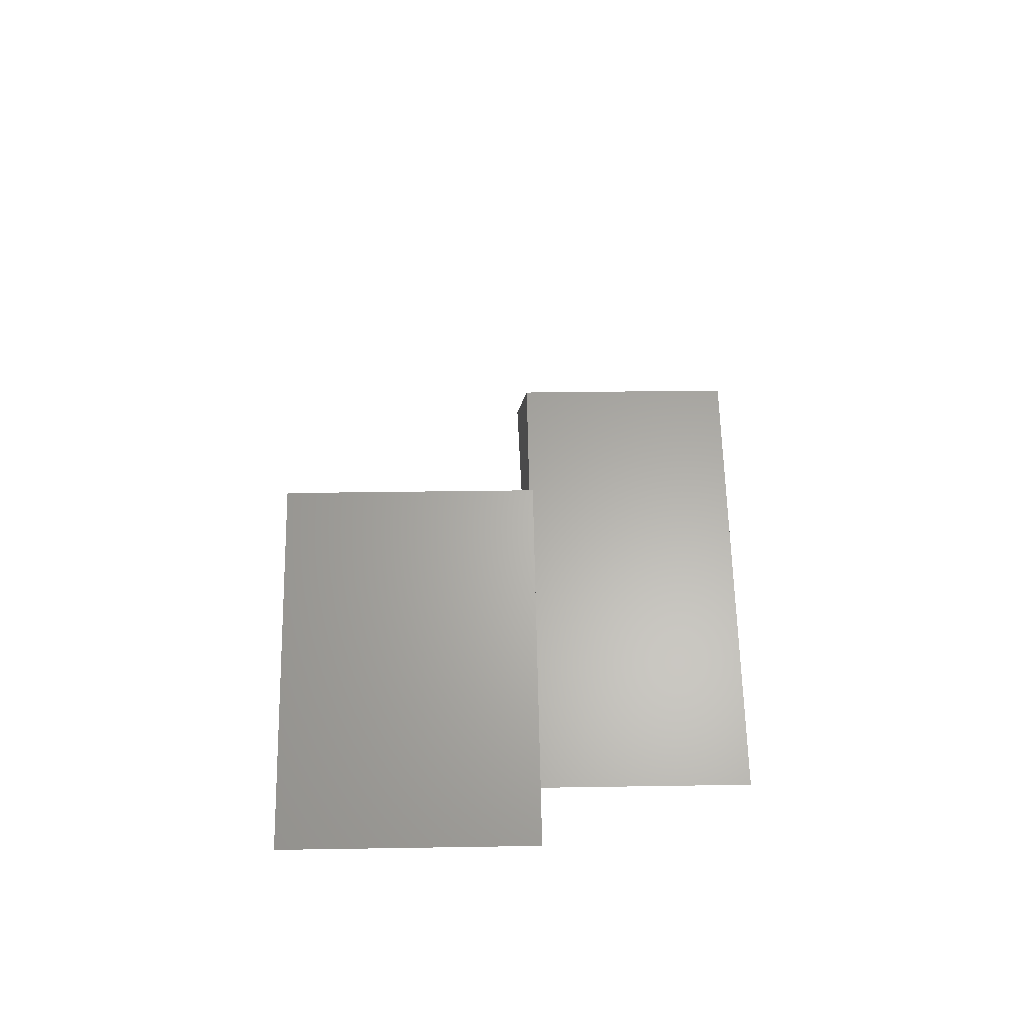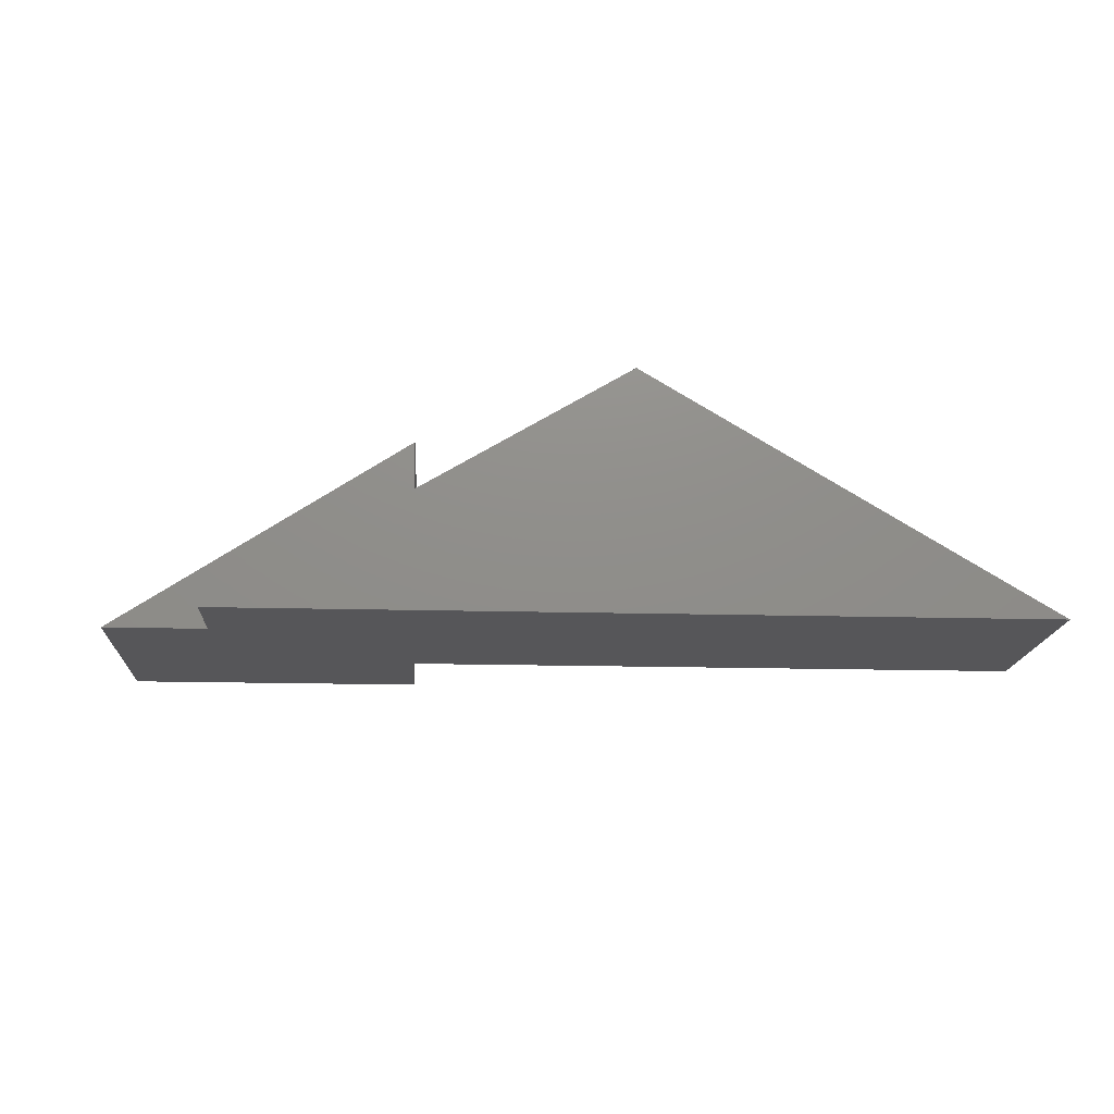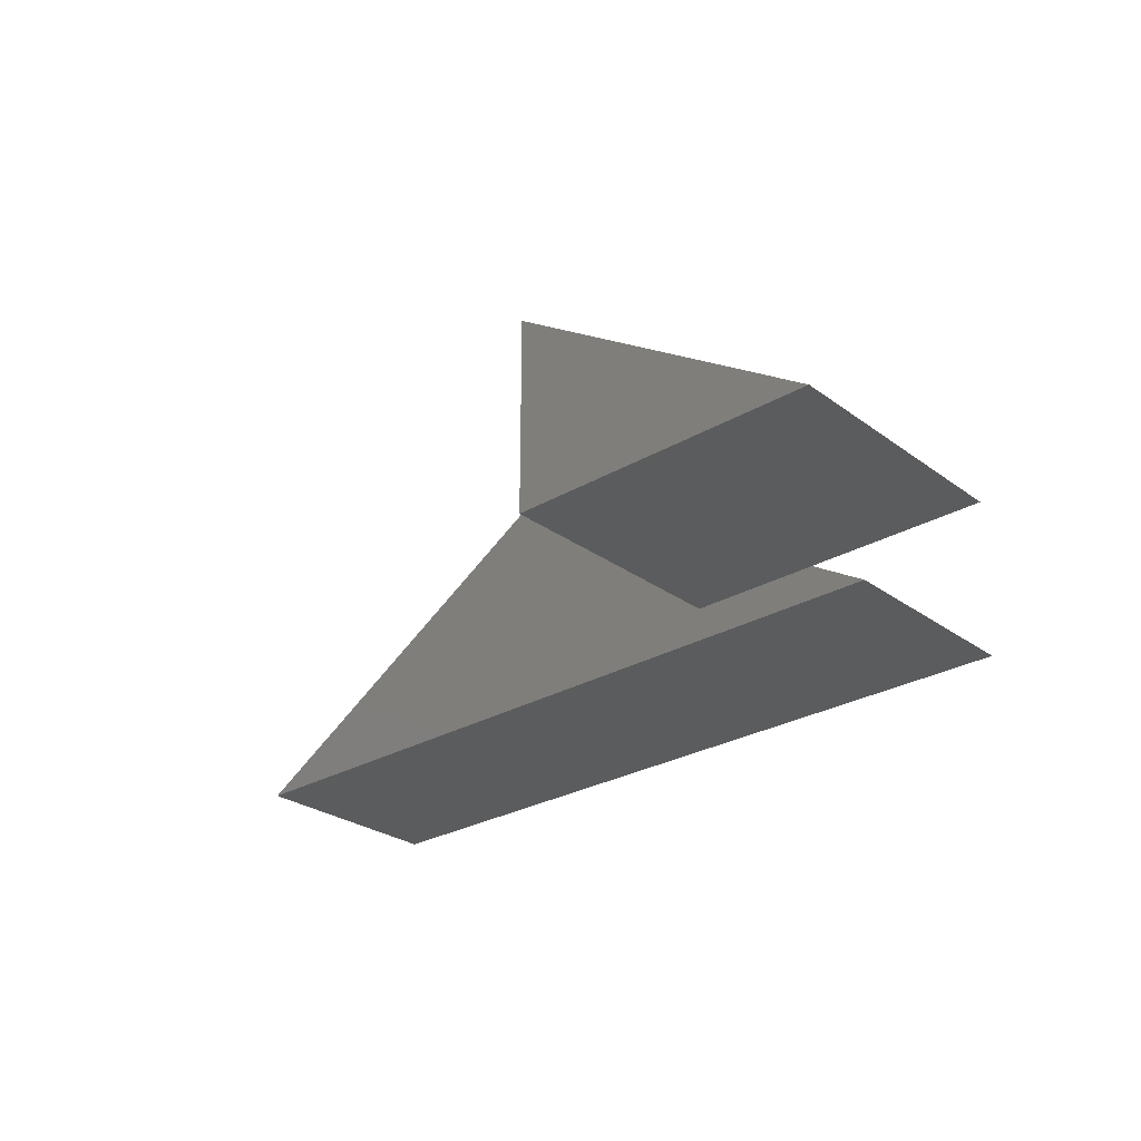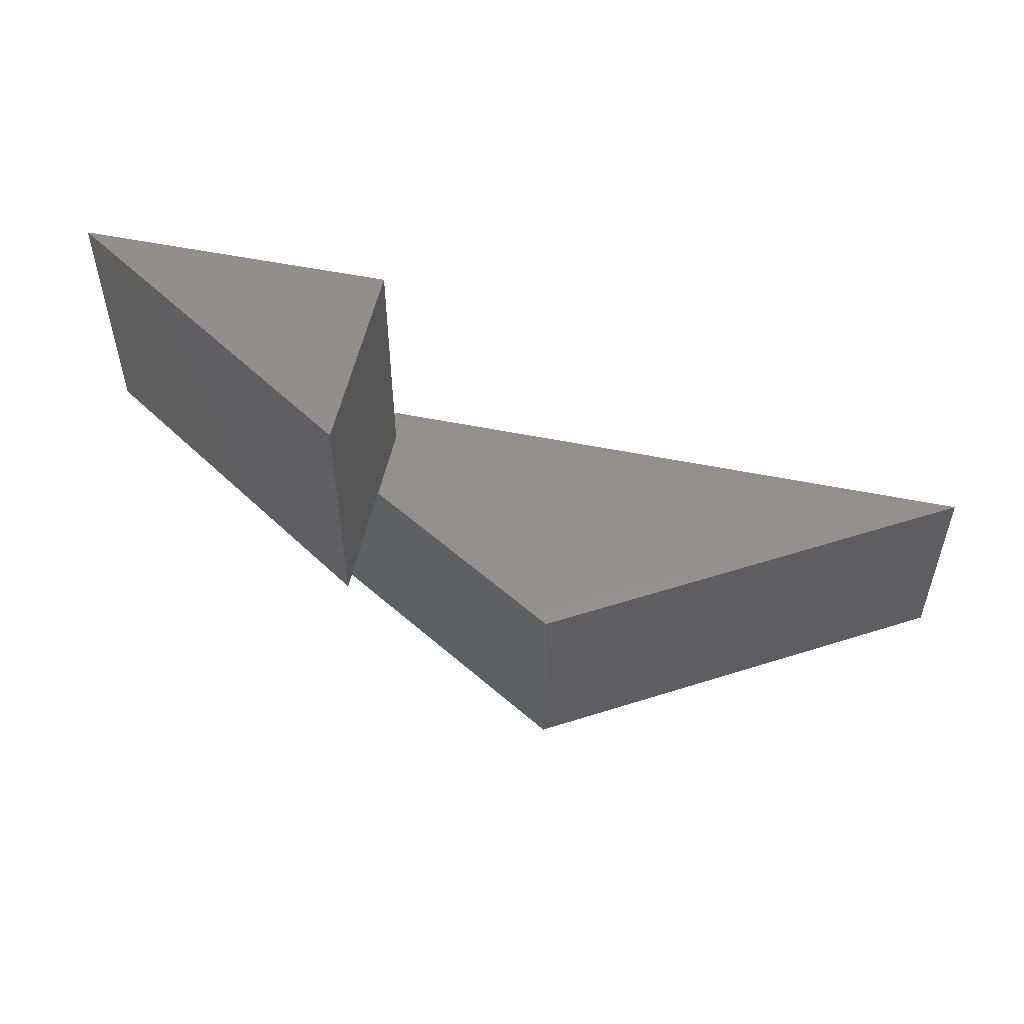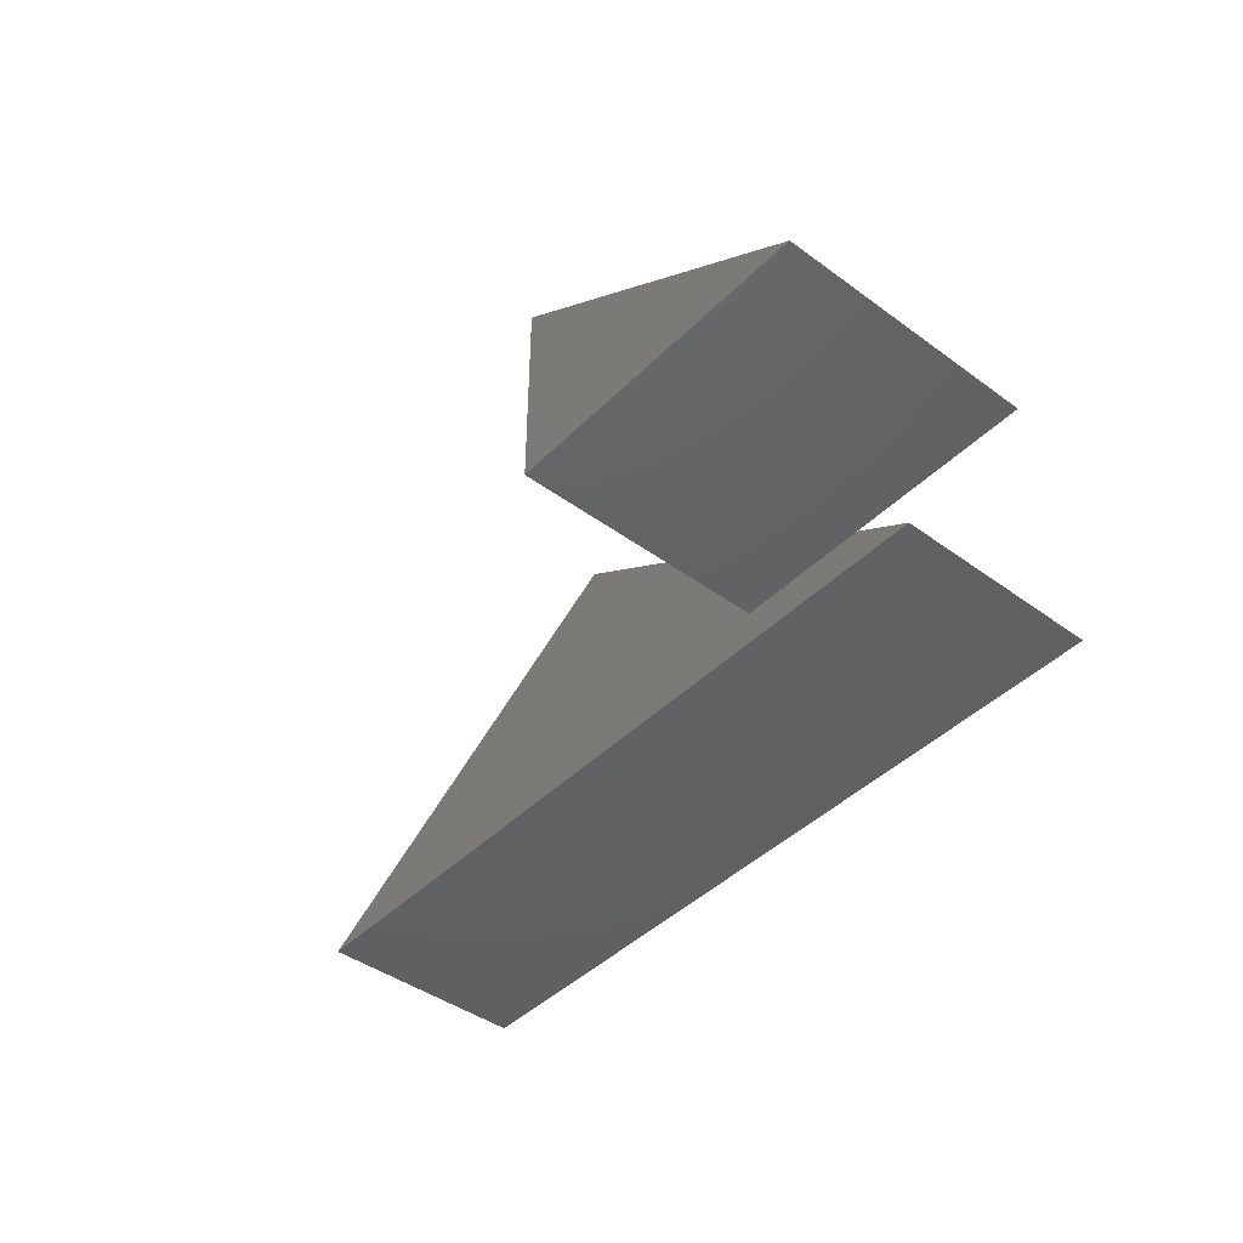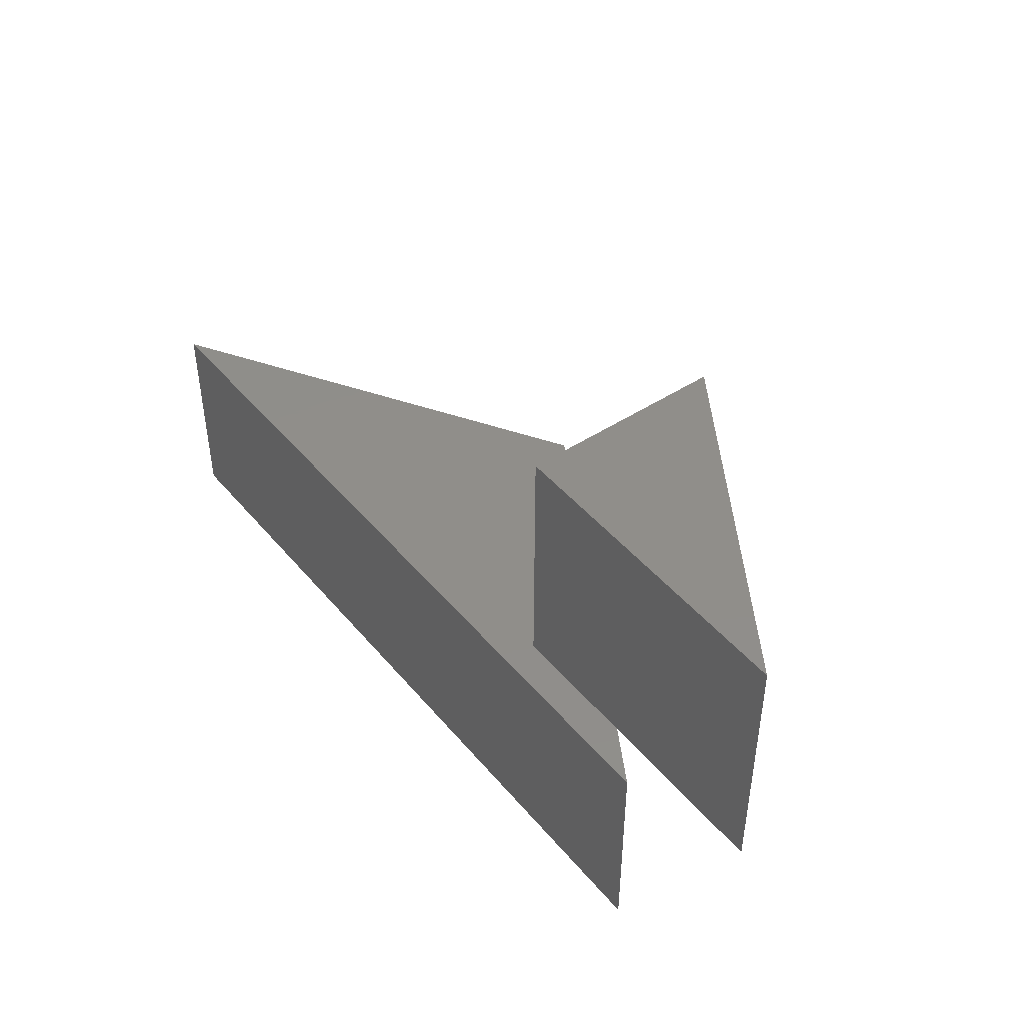
<metadata>
{"format":"stl","ext":"stl","renderer":"f3d","projection":"perspective","resolution":1024,"background":"white","views":[{"elev":31.4,"azim":-91.3,"up":"+Z"},{"elev":-16.1,"azim":-3.3,"up":"+Z"},{"elev":-27.5,"azim":-138.1,"up":"+Z"},{"elev":53.6,"azim":12.2,"up":"+Y"},{"elev":-43.4,"azim":-130.8,"up":"+Z"},{"elev":45.4,"azim":-127.2,"up":"+Y"}]}
</metadata>
<code>
# stl→obj: 17 verts, 30 faces
v -0.0157 -0.01587 0.4347
v -0.7212 -0.01587 0.01146
v -0.7212 -0.381 0.01146
v -0.0157 -0.381 0.4347
v 0.6898 -0.01587 0.01146
v 0.6898 -0.381 0.01146
v -0.623 0 0.07037
v -0.7212 0 0.01146
v -0.0157 0 0.4347
v -0.3889 0 0.2108
v 0.6898 0 0.01146
v -0.3889 0 0.07037
v -0.3889 0 0.4302
v -0.9392 0 0.07037
v -0.3889 0.4444 0.07037
v -0.9392 0.4444 0.07037
v -0.3889 0.4444 0.4302
f 1 2 3
f 1 3 4
f 2 5 6
f 2 6 3
f 5 1 4
f 5 4 6
f 7 8 2
f 1 9 10
f 1 7 2
f 1 10 7
f 6 4 3
f 2 11 5
f 2 8 11
f 5 9 1
f 5 11 9
f 12 8 7
f 9 12 10
f 11 8 12
f 11 12 9
f 13 14 7
f 13 7 10
f 7 15 12
f 7 16 15
f 14 16 7
f 10 17 13
f 10 15 17
f 12 15 10
f 13 16 14
f 13 17 16
f 17 15 16

</code>
